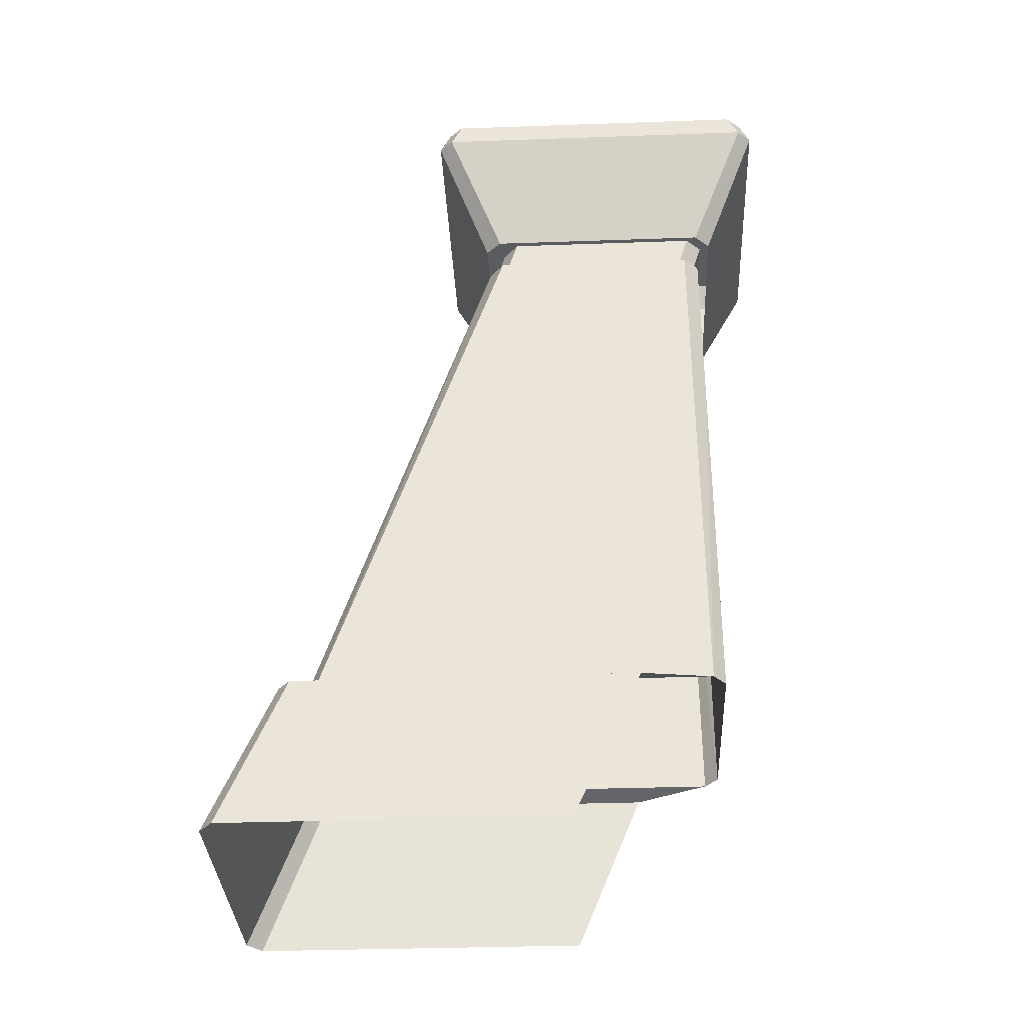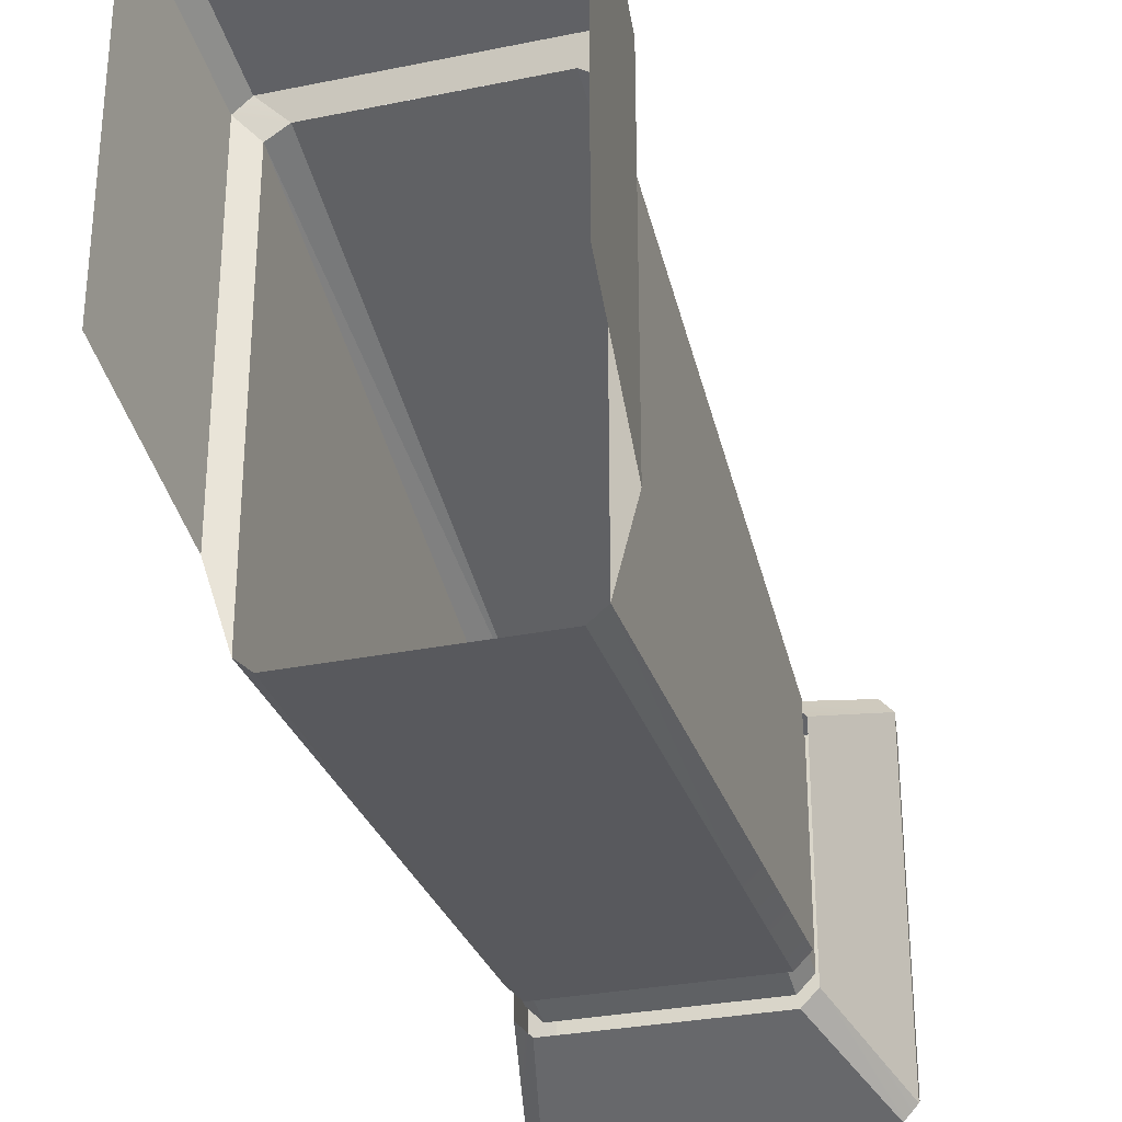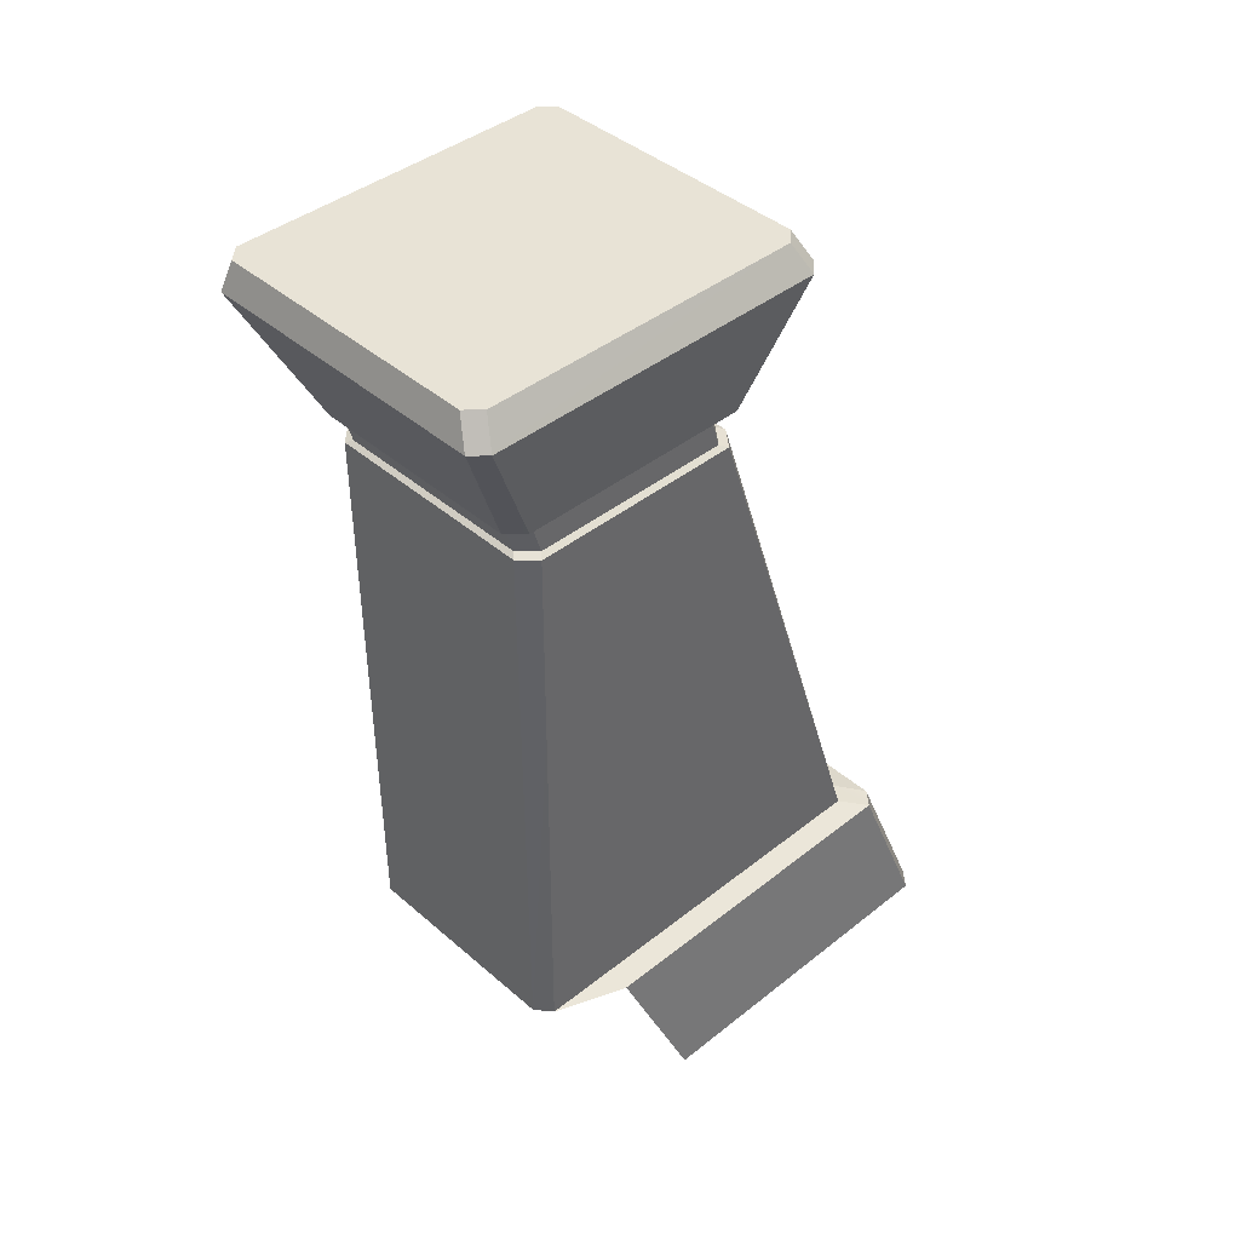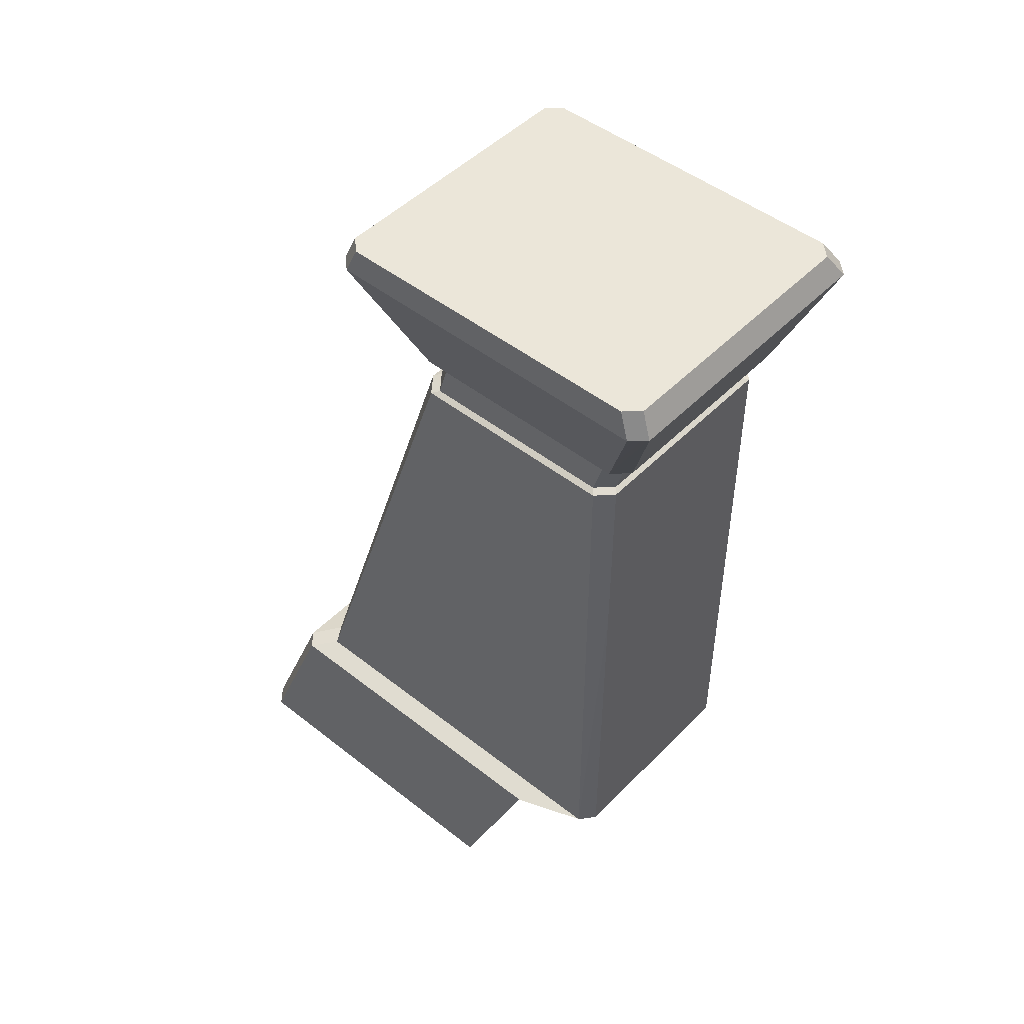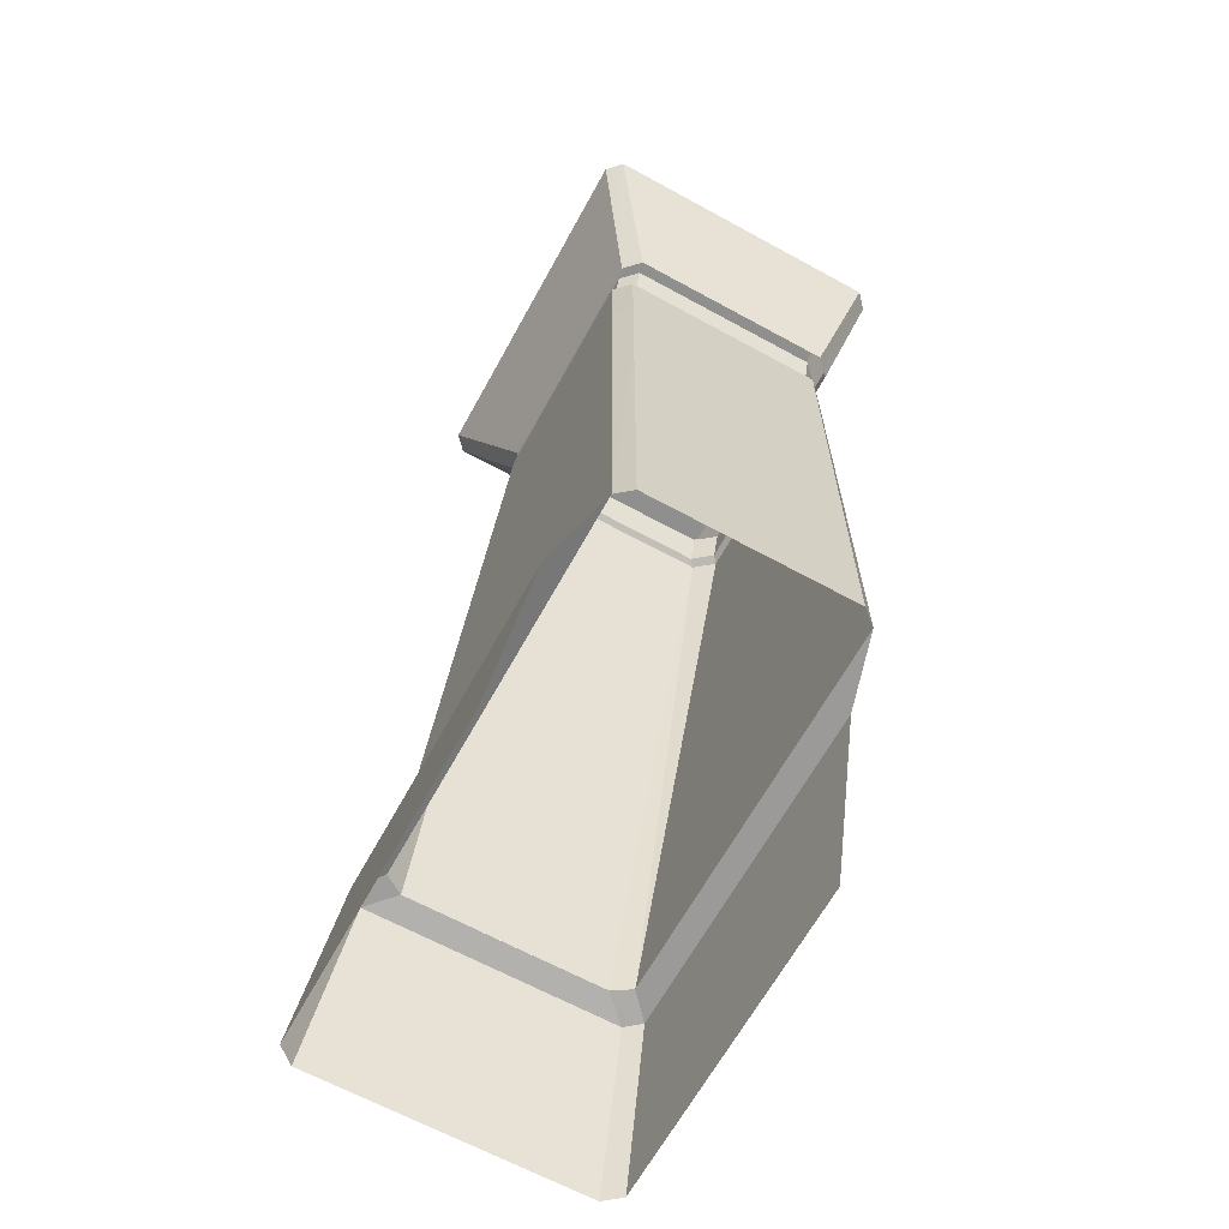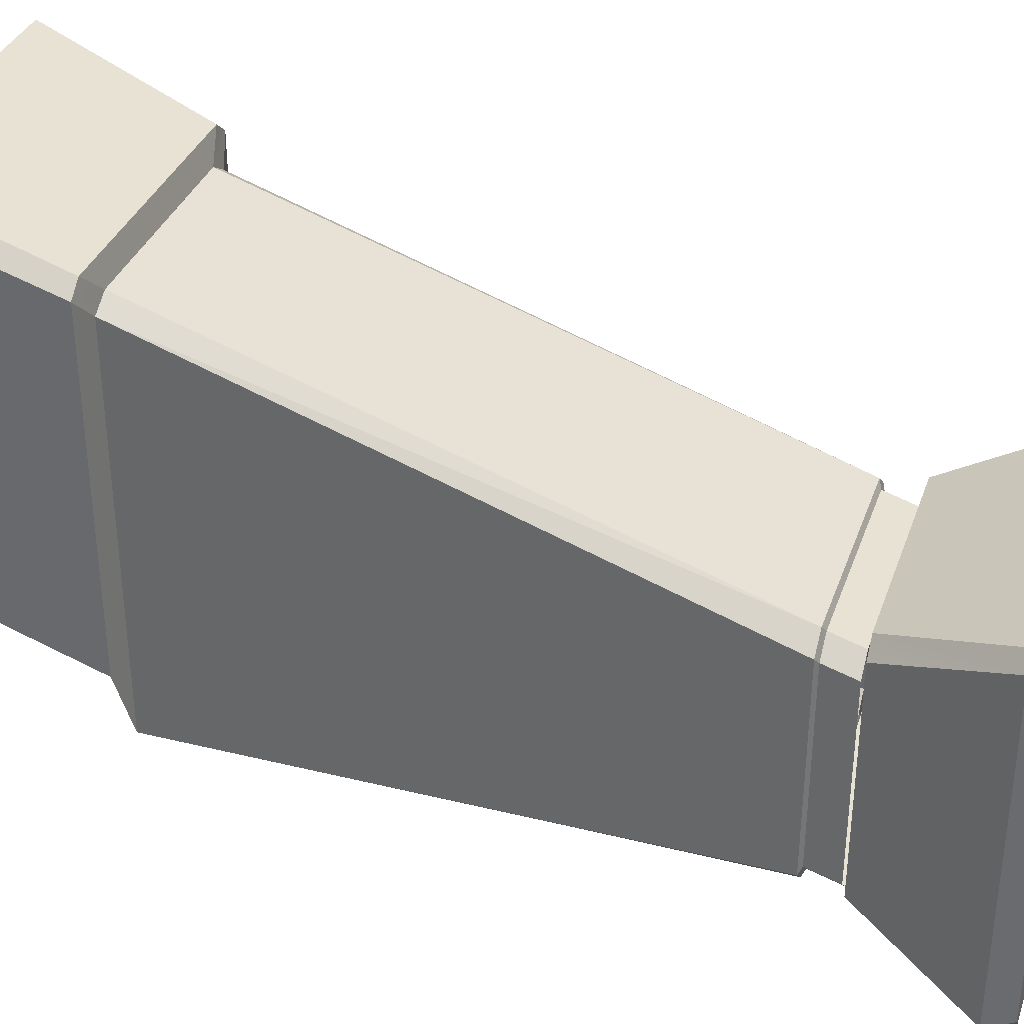
<metadata>
{"format":"obj","ext":"obj","renderer":"f3d","projection":"perspective","resolution":1024,"background":"white","views":[{"elev":-34.8,"azim":92.7,"up":"+Y"},{"elev":-30.0,"azim":16.6,"up":"+Z"},{"elev":41.6,"azim":-133.8,"up":"+Y"},{"elev":47.8,"azim":131.5,"up":"+Y"},{"elev":-65.2,"azim":151.2,"up":"+Y"},{"elev":35.0,"azim":108.2,"up":"+Z"}]}
</metadata>
<code>
g wall_column_R
v -0.2845 2.011 -0.2682
v -0.3394 0.4512 0.2101
v -0.3394 2.011 -0.312
v -0.3394 0.4512 0.2101
v -0.2845 2.011 -0.2682
v -0.2845 0.4512 0.2448
v 0.3398 0.4512 0.2102
v 0.2849 2.011 -0.2682
v 0.3398 2.011 -0.312
v 0.2849 2.011 -0.2682
v 0.3398 0.4512 0.2102
v 0.2849 0.4512 0.2449
v 0.3398 0.4512 -0.906
v 0.296 1.481 -0.9457
v 0.296 0.4512 -0.9423
v -0.2957 0.4512 -0.9423
v -0.3394 1.481 -0.9045
v -0.3394 0.4512 -0.9061
v 0.2849 2.011 -0.2682
v -0.2845 0.4512 0.2448
v -0.2845 2.011 -0.2682
v 0.2849 0.4512 0.2449
v -0.3394 0.4512 -0.9061
v -0.3394 2.011 -0.312
v -0.3394 0.4512 0.2101
v -0.3394 1.481 -0.9045
v -0.3394 2.011 -0.9037
v -0.3061 2.117 -0.2579
v 0.4325 2.453 -0.1063
v 0.2856 2.117 -0.2579
v -0.3856 2.453 -0.1063
v -0.4227 2.453 -0.1463
v -0.3499 2.117 -0.9456
v -0.4227 2.453 -1.101
v -0.3499 2.117 -0.3017
v -0.3856 2.453 -1.141
v 0.2856 2.117 -0.9894
v 0.4325 2.453 -1.141
v -0.3061 2.117 -0.9894
v 0.3235 2.02 -0.3308
v 0.3235 2.108 -0.9167
v 0.3235 2.02 -0.89
v 0.3235 2.108 -0.3575
v 0.2692 2.108 -0.3137
v -0.2689 2.02 -0.287
v -0.2689 2.108 -0.3137
v 0.2692 2.02 -0.287
v -0.3232 2.108 -0.3575
v -0.3232 2.02 -0.89
v -0.3232 2.108 -0.9167
v -0.3232 2.02 -0.3308
v 0.3398 2.011 -0.9037
v 0.3398 0.4512 0.2102
v 0.3398 2.011 -0.312
v 0.3398 1.481 -0.9045
v 0.3398 0.4512 -0.906
v -0.2845 2.011 -0.2682
v 0.2692 2.02 -0.287
v 0.2849 2.011 -0.2682
v -0.2689 2.02 -0.287
v 0.3398 2.011 -0.312
v 0.3235 2.02 -0.89
v 0.3398 2.011 -0.9037
v 0.3235 2.02 -0.3308
v -0.3394 2.011 -0.9037
v -0.3232 2.02 -0.3308
v -0.3394 2.011 -0.312
v -0.3232 2.02 -0.89
v -0.4227 2.453 -1.101
v -0.3061 2.117 -0.9894
v -0.3856 2.453 -1.141
v -0.3499 2.117 -0.9456
v 0.4696 2.453 -0.1463
v 0.2856 2.117 -0.2579
v 0.4325 2.453 -0.1063
v 0.3294 2.117 -0.3017
v -0.3499 2.117 -0.3017
v -0.3856 2.453 -0.1063
v -0.3061 2.117 -0.2579
v -0.4227 2.453 -0.1463
v 0.3294 2.117 -0.9456
v 0.4325 2.453 -1.141
v 0.2856 2.117 -0.9894
v 0.4696 2.453 -1.101
v 0.3235 2.108 -0.3575
v 0.2692 2.02 -0.287
v 0.2692 2.108 -0.3137
v 0.3235 2.02 -0.3308
v -0.2689 2.108 -0.3137
v -0.3232 2.02 -0.3308
v -0.3232 2.108 -0.3575
v -0.2689 2.02 -0.287
v -0.3394 2.011 -0.312
v -0.2689 2.02 -0.287
v -0.2845 2.011 -0.2682
v -0.3232 2.02 -0.3308
v 0.2849 2.011 -0.2682
v 0.3235 2.02 -0.3308
v 0.3398 2.011 -0.312
v 0.2692 2.02 -0.287
v -0.375 2.526 -1.07
v -0.3379 2.526 -0.1375
v -0.375 2.526 -0.1775
v 0.4595 2.526 -0.1775
v 0.4224 2.526 -0.1375
v 0.4224 2.526 -1.11
v -0.3379 2.526 -1.11
v 0.4595 2.526 -1.07
v -0.4227 2.453 -1.101
v -0.375 2.526 -0.1775
v -0.4227 2.453 -0.1463
v -0.375 2.526 -1.07
v -0.3856 2.453 -0.1063
v 0.4224 2.526 -0.1375
v 0.4325 2.453 -0.1063
v -0.3379 2.526 -0.1375
v 0.4696 2.453 -0.1463
v 0.4595 2.526 -1.07
v 0.4696 2.453 -1.101
v 0.4595 2.526 -0.1775
v 0.4325 2.453 -1.141
v -0.3379 2.526 -1.11
v -0.3856 2.453 -1.141
v 0.4224 2.526 -1.11
v -0.3856 2.453 -1.141
v -0.375 2.526 -1.07
v -0.4227 2.453 -1.101
v -0.3379 2.526 -1.11
v -0.4227 2.453 -0.1463
v -0.3379 2.526 -0.1375
v -0.3856 2.453 -0.1063
v -0.375 2.526 -0.1775
v 0.4325 2.453 -0.1063
v 0.4595 2.526 -0.1775
v 0.4696 2.453 -0.1463
v 0.4224 2.526 -0.1375
v 0.4696 2.453 -1.101
v 0.4224 2.526 -1.11
v 0.4325 2.453 -1.141
v 0.4595 2.526 -1.07
v -0.402 0.4324 0.276
v -0.4422 -0.0156 -0.5083
v -0.402 0.4324 -0.7015
v -0.4422 -0.0156 0.4479
v -0.3394 0.4512 0.2101
v -0.402 0.4324 -0.7015
v -0.3394 0.4512 -0.9061
v -0.402 0.4324 0.276
v -0.3582 0.4324 0.3129
v -0.4422 -0.0156 0.4479
v -0.402 0.4324 0.276
v -0.394 -0.0156 0.4885
v -0.2845 0.4512 0.2448
v -0.402 0.4324 0.276
v -0.3394 0.4512 0.2101
v -0.3582 0.4324 0.3129
v -0.3582 0.4324 0.3129
v -0.000138 -0.0156 0.4885
v -0.394 -0.0156 0.4885
v -0.0001407 0.4324 0.3129
v 0.358 0.4324 0.3129
v 0.3938 -0.0156 0.4885
v -0.2845 0.4512 0.2448
v -0.0001407 0.4324 0.3129
v -0.3582 0.4324 0.3129
v 0.0001872 0.4512 0.245
v 0.2849 0.4512 0.2449
v 0.358 0.4324 0.3129
v 0.4017 0.4324 -0.7015
v 0.4419 -0.0156 0.4479
v 0.4017 0.4324 0.276
v 0.4419 -0.0156 -0.5083
v 0.3398 0.4512 -0.906
v 0.4017 0.4324 0.276
v 0.3398 0.4512 0.2102
v 0.4017 0.4324 -0.7015
v 0.4017 0.4324 0.276
v 0.3938 -0.0156 0.4885
v 0.358 0.4324 0.3129
v 0.4419 -0.0156 0.4479
v 0.3398 0.4512 0.2102
v 0.358 0.4324 0.3129
v 0.2849 0.4512 0.2449
v 0.4017 0.4324 0.276
v 0.3398 2.011 -0.9037
v 0.2798 2.02 -0.9338
v 0.296 2.011 -0.9475
v 0.3235 2.02 -0.89
v -0.2957 2.011 -0.9475
v -0.3232 2.02 -0.89
v -0.3394 2.011 -0.9037
v -0.2794 2.02 -0.9338
v -0.2957 2.011 -0.9475
v 0.296 1.481 -0.9457
v 0.296 2.011 -0.9475
v -0.2957 1.481 -0.9457
v 0.296 0.4512 -0.9423
v -0.2957 0.4512 -0.9423
v 0.2798 2.108 -0.9605
v -0.2794 2.02 -0.9338
v 0.2798 2.02 -0.9338
v -0.2794 2.108 -0.9605
v 0.2798 2.02 -0.9338
v -0.2957 2.011 -0.9475
v 0.296 2.011 -0.9475
v -0.2794 2.02 -0.9338
v -0.3394 2.011 -0.9037
v -0.2957 1.481 -0.9457
v -0.2957 2.011 -0.9475
v -0.3394 1.481 -0.9045
v -0.2957 0.4512 -0.9423
v 0.296 1.481 -0.9457
v 0.3398 0.4512 -0.906
v 0.3398 1.481 -0.9045
v 0.296 2.011 -0.9475
v 0.3398 2.011 -0.9037
v 0.2798 2.02 -0.9338
v 0.3235 2.108 -0.9167
v 0.2798 2.108 -0.9605
v 0.3235 2.02 -0.89
v -0.2794 2.02 -0.9338
v -0.3232 2.108 -0.9167
v -0.3232 2.02 -0.89
v -0.2794 2.108 -0.9605
v 0.4696 2.453 -1.101
v 0.3294 2.117 -0.3017
v 0.4696 2.453 -0.1463
v 0.3294 2.117 -0.9456
g wall_column_R_0
f 3 2 1
f 6 5 4
f 9 8 7
f 12 11 10
f 15 14 13
f 18 17 16
f 21 20 19
f 22 19 20
f 25 24 23
f 24 26 23
f 27 26 24
f 30 29 28
f 31 28 29
f 34 33 32
f 35 32 33
f 38 37 36
f 39 36 37
f 42 41 40
f 43 40 41
f 46 45 44
f 47 44 45
f 50 49 48
f 51 48 49
f 54 53 52
f 53 55 52
f 56 55 53
f 59 58 57
f 60 57 58
f 63 62 61
f 64 61 62
f 67 66 65
f 68 65 66
f 71 70 69
f 72 69 70
f 75 74 73
f 76 73 74
f 79 78 77
f 80 77 78
f 83 82 81
f 84 81 82
f 87 86 85
f 88 85 86
f 91 90 89
f 92 89 90
f 95 94 93
f 96 93 94
f 99 98 97
f 100 97 98
f 103 102 101
f 102 104 101
f 105 104 102
f 104 106 101
f 106 107 101
f 108 106 104
f 111 110 109
f 112 109 110
f 115 114 113
f 116 113 114
f 119 118 117
f 120 117 118
f 123 122 121
f 124 121 122
f 127 126 125
f 128 125 126
f 131 130 129
f 132 129 130
f 135 134 133
f 136 133 134
f 139 138 137
f 140 137 138
f 143 142 141
f 144 141 142
f 147 146 145
f 148 145 146
f 151 150 149
f 152 149 150
f 155 154 153
f 156 153 154
f 159 158 157
f 160 157 158
f 160 158 161
f 162 161 158
f 165 164 163
f 166 163 164
f 166 164 167
f 168 167 164
f 171 170 169
f 172 169 170
f 175 174 173
f 176 173 174
f 179 178 177
f 180 177 178
f 183 182 181
f 184 181 182
f 187 186 185
f 188 185 186
f 191 190 189
f 192 189 190
f 195 194 193
f 196 193 194
f 194 197 196
f 198 196 197
f 201 200 199
f 202 199 200
f 205 204 203
f 206 203 204
f 209 208 207
f 210 207 208
f 208 211 210
f 214 213 212
f 212 215 214
f 216 214 215
f 219 218 217
f 220 217 218
f 223 222 221
f 224 221 222
f 227 226 225
f 228 225 226

</code>
